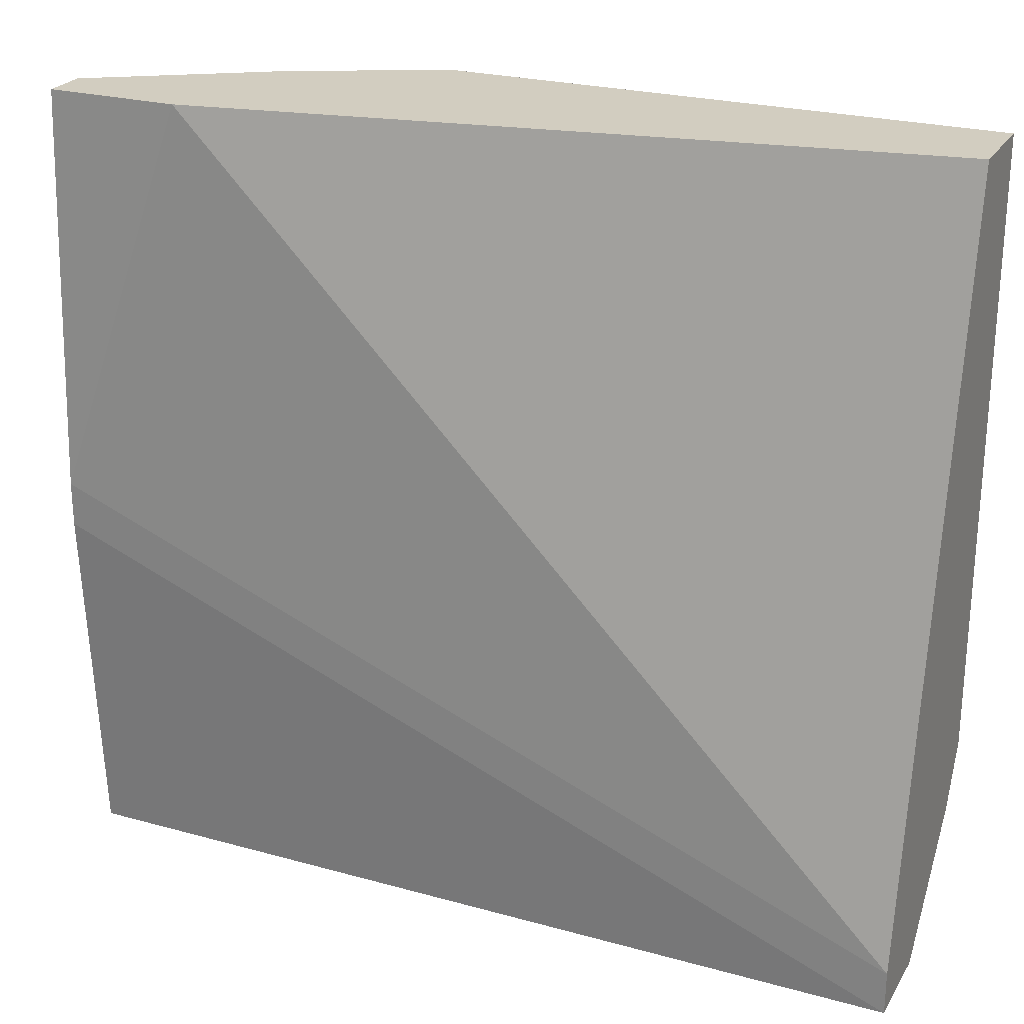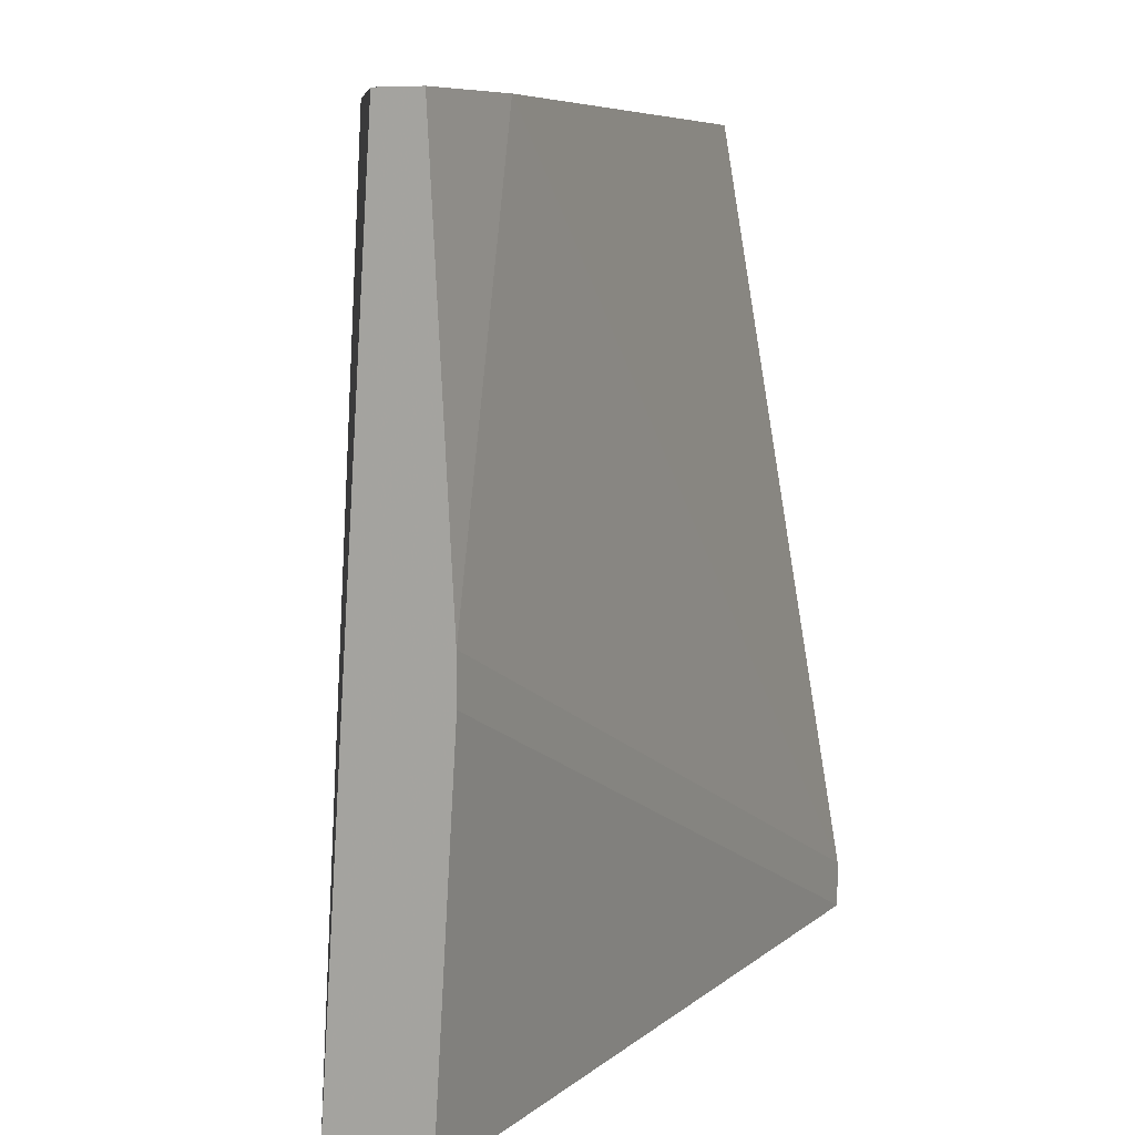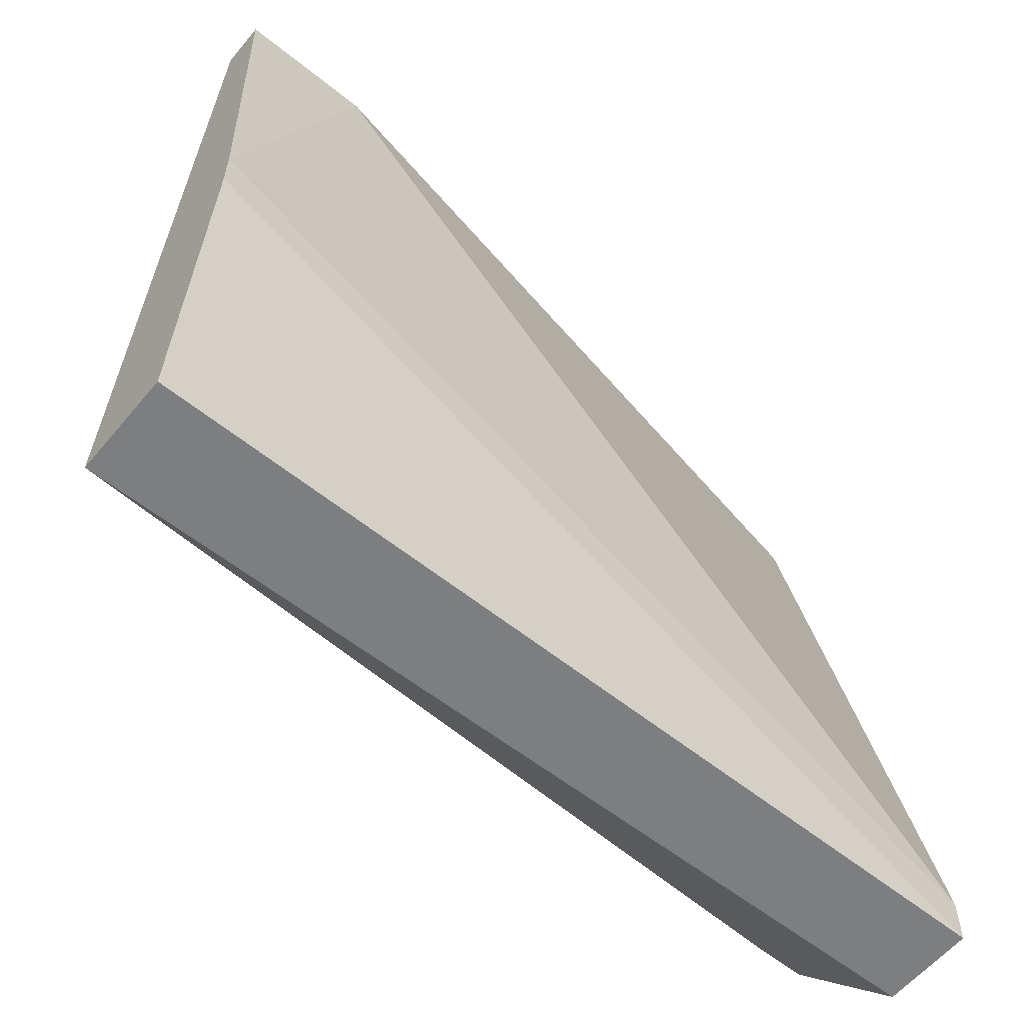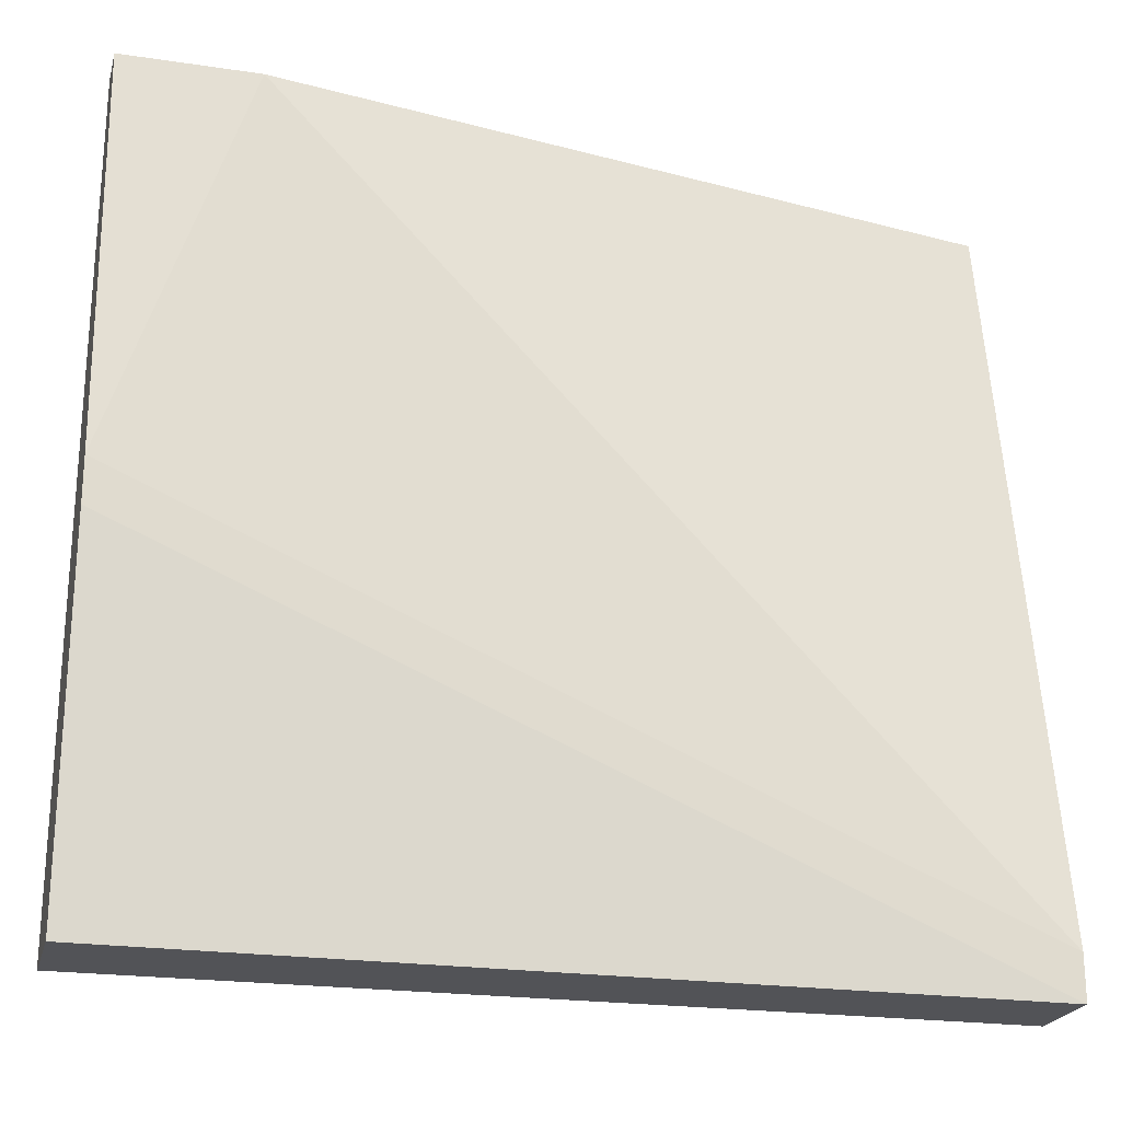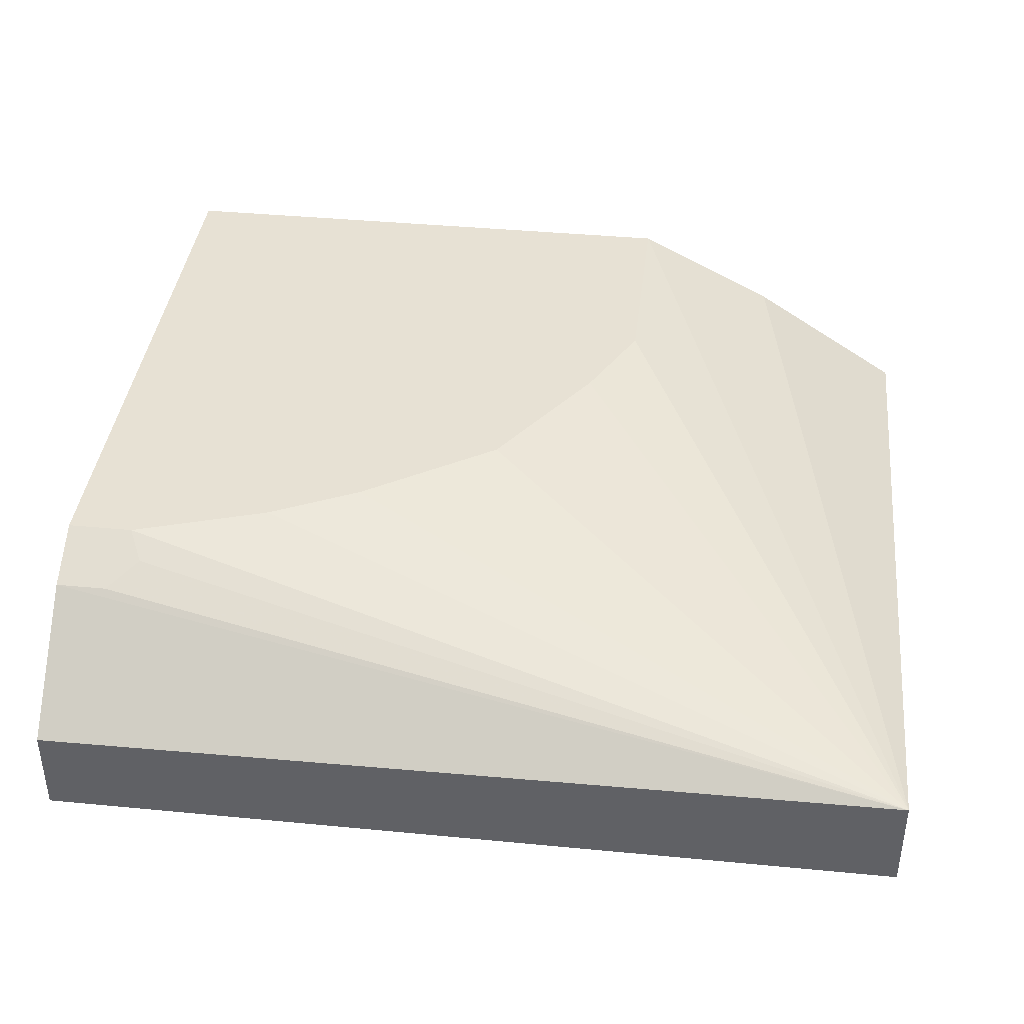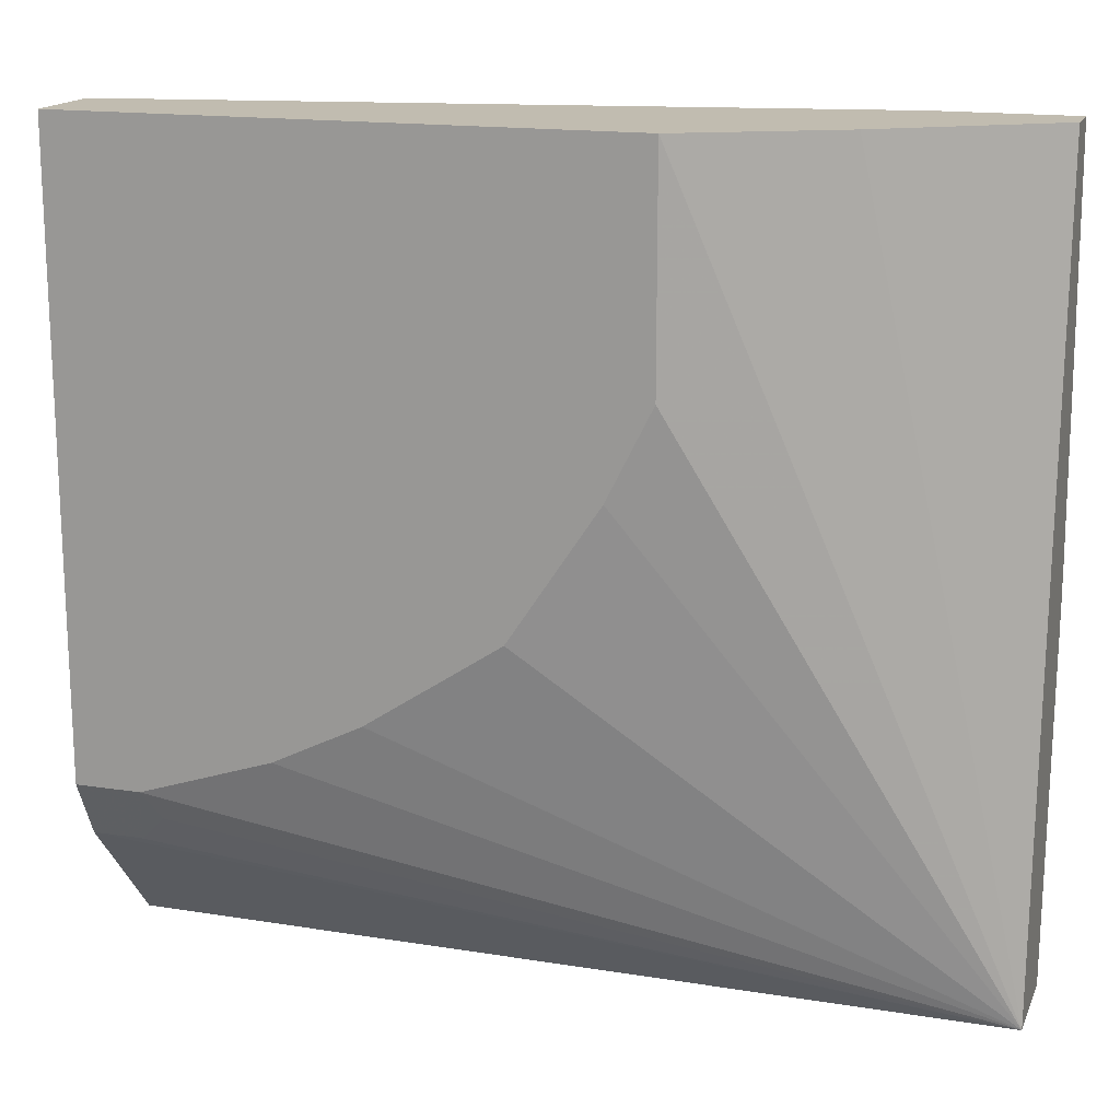
<metadata>
{"format":"obj","ext":"obj","renderer":"f3d","projection":"perspective","resolution":1024,"background":"white","views":[{"elev":24.7,"azim":24.3,"up":"+Z"},{"elev":7.7,"azim":-64.0,"up":"+Z"},{"elev":-59.3,"azim":-39.6,"up":"+Z"},{"elev":-22.4,"azim":-14.5,"up":"+Z"},{"elev":39.6,"azim":-173.2,"up":"+Y"},{"elev":16.4,"azim":-162.2,"up":"+Z"}]}
</metadata>
<code>
v 0.007892 -0.5657 -0.2996
v 0.007892 -0.5269 -0.2551
v 0.007892 -0.5989 -0.2996
v -0.316 -0.5623 -0.2996
v -0.0111 -0.5269 -0.2551
v 0.007892 -0.5158 -0.2329
v 0.007892 -0.5989 -0.2828
v -0.316 -0.6072 -0.1663
v -0.316 -0.5989 -0.2996
v -0.316 -0.5822 -0.0002413
v -0.2551 -0.5435 -0.0002413
v -0.2549 -0.5434 -0.0002413
v -0.2106 -0.5212 -0.0002413
v -0.1996 -0.5158 -0.0002413
v -0.1996 -0.5158 -0.08319
v -0.183 -0.5158 -0.1165
v -0.1498 -0.5158 -0.1663
v -0.09985 -0.5158 -0.1996
v -0.06656 -0.5158 -0.2163
v -0.01665 -0.5158 -0.2329
v -0.0222 -0.5213 -0.244
v 0.007892 -0.5158 -0.0002413
v 0.007892 -0.549 -0.0002413
v -0.2662 -0.5989 -0.0002413
v -0.316 -0.6072 -0.1498
v -0.316 -0.5989 -0.0002413
f 6 18 17
f 6 19 18
f 6 20 19
f 5 21 20
f 4 19 20
f 4 20 21
f 4 18 19
f 6 17 16
f 4 21 5
f 6 16 15
f 24 26 25
f 6 14 22
f 7 23 24
f 7 24 25
f 10 26 24
f 10 24 23
f 10 23 22
f 10 22 14
f 10 13 12
f 10 12 11
f 4 17 18
f 6 15 14
f 4 16 17
f 10 14 13
f 4 14 15
f 4 15 16
f 1 2 6
f 1 6 22
f 1 22 23
f 1 7 3
f 1 3 9
f 1 9 4
f 1 4 2
f 2 4 5
f 2 5 20
f 2 20 6
f 1 23 7
f 3 25 8
f 3 7 25
f 4 13 14
f 4 12 13
f 4 10 11
f 4 11 12
f 4 25 26
f 4 8 25
f 4 9 8
f 3 8 9
f 4 26 10

</code>
